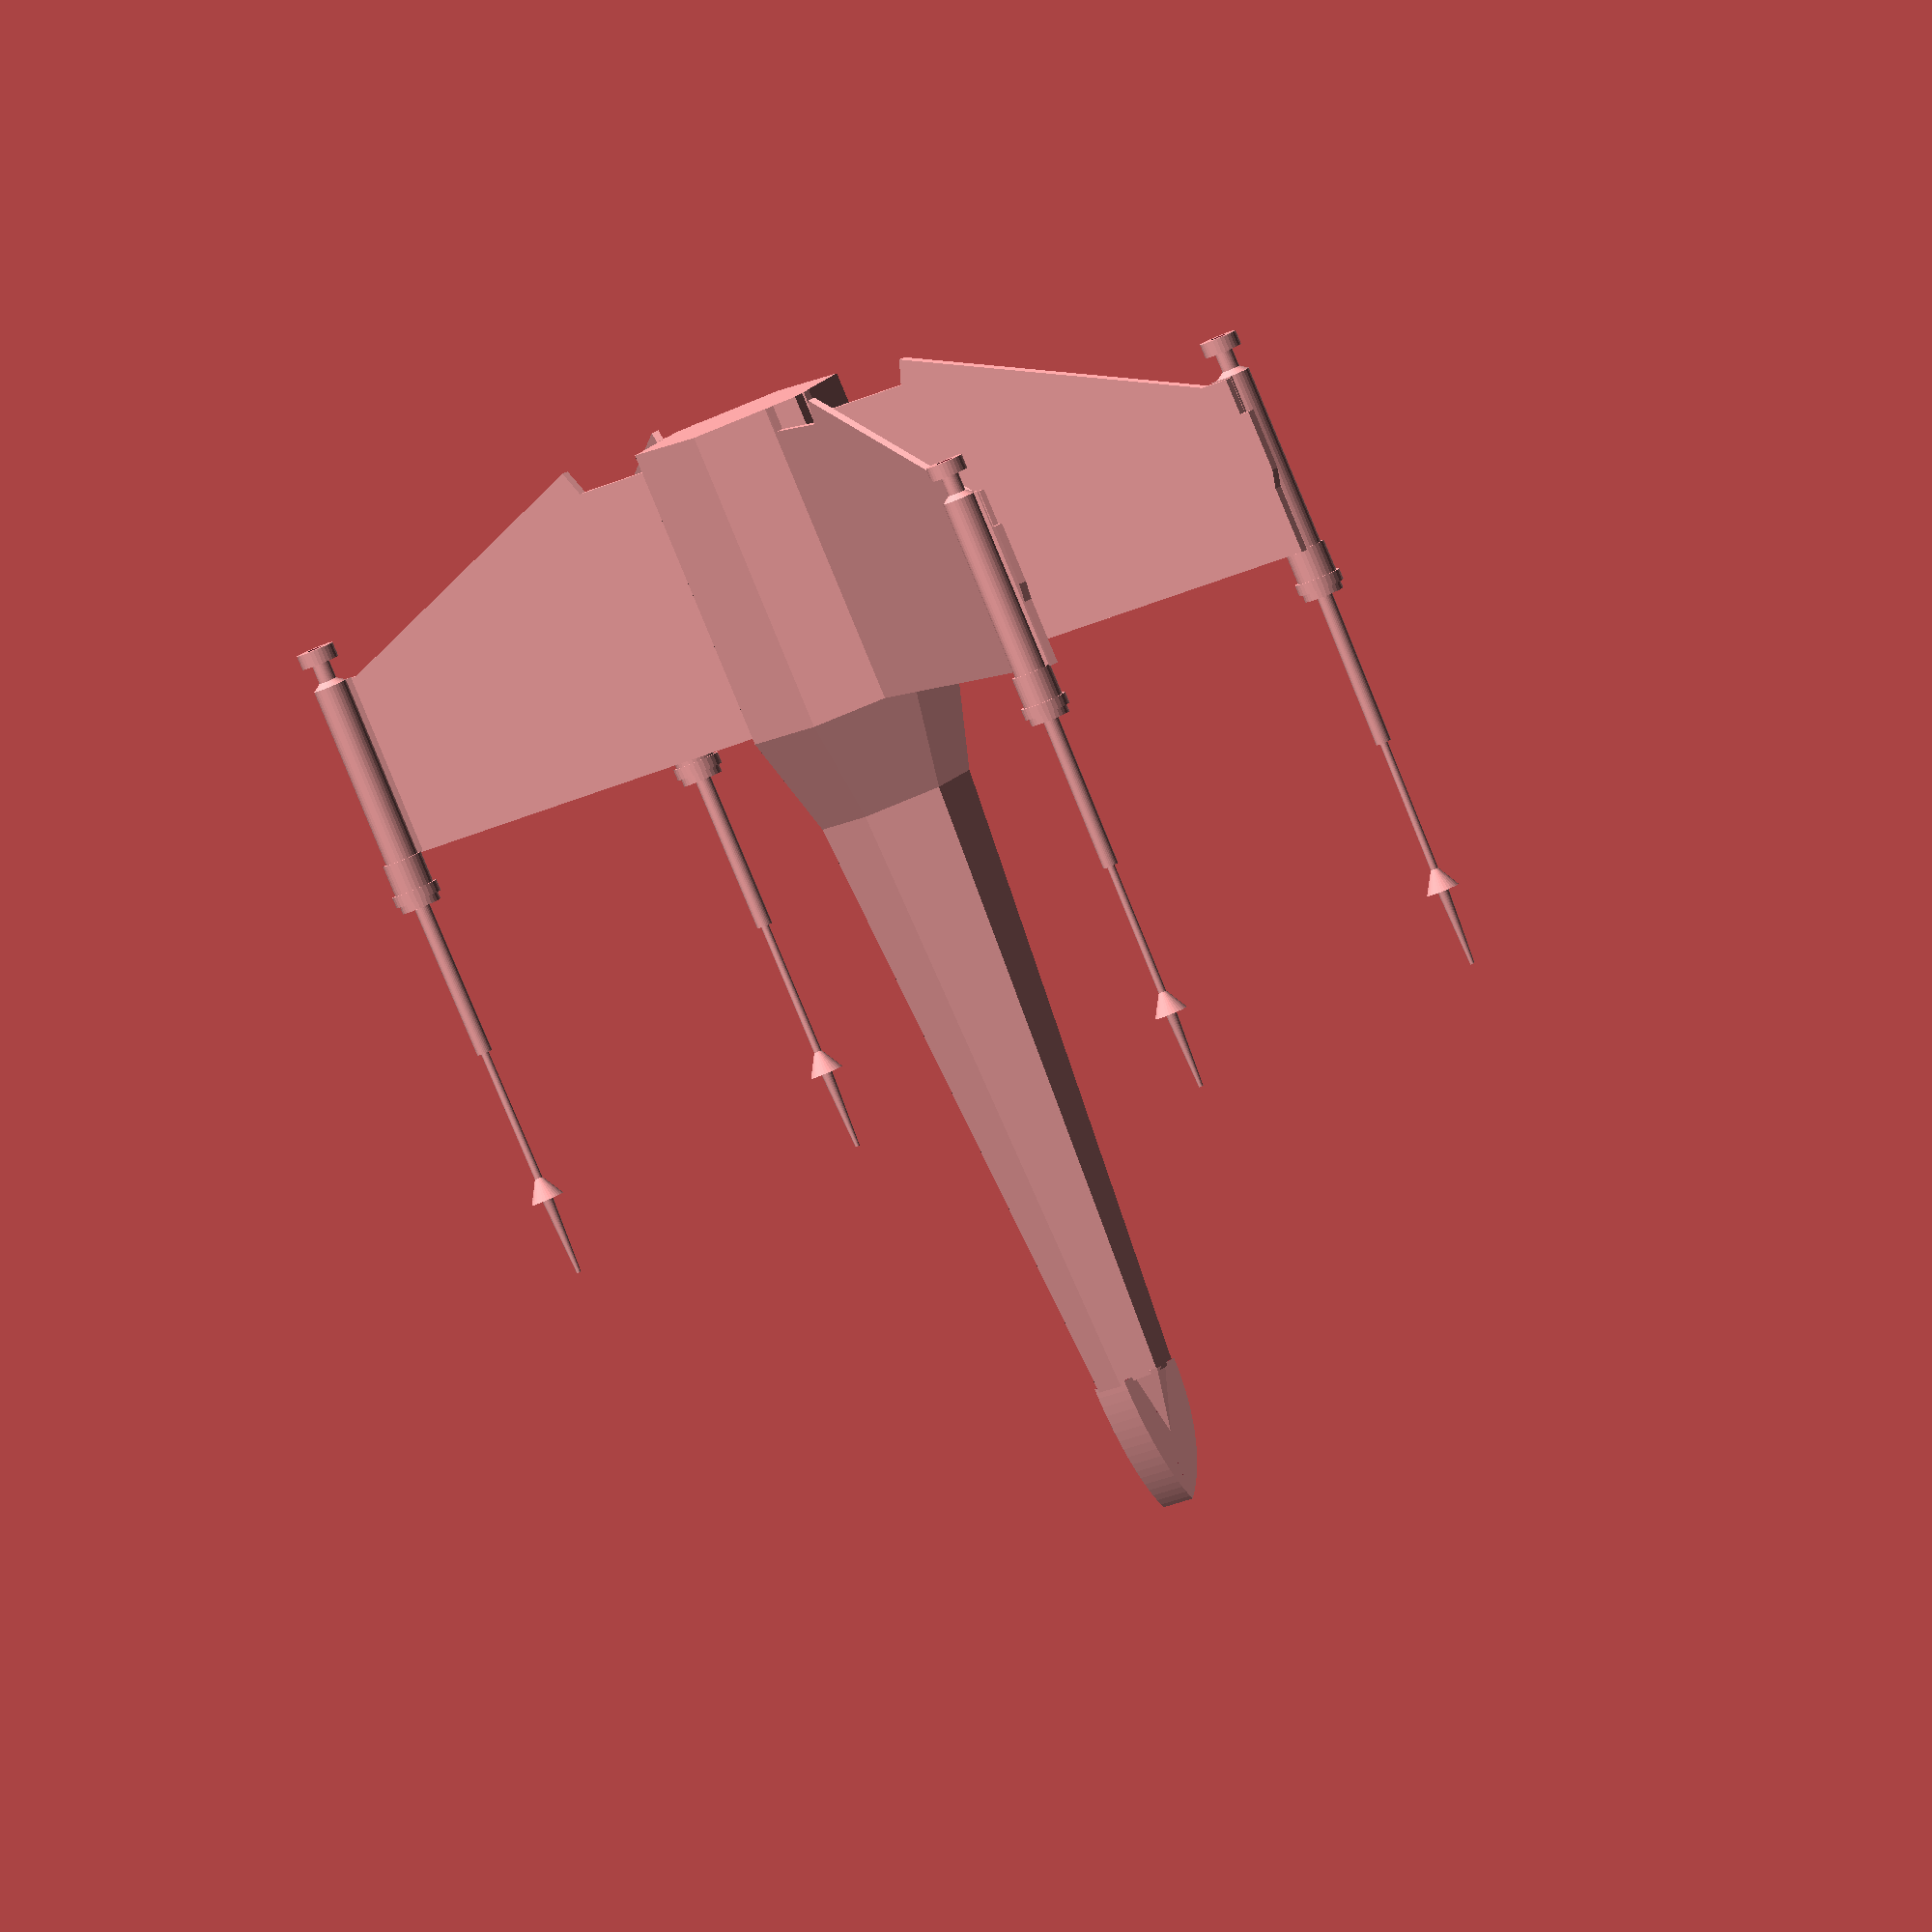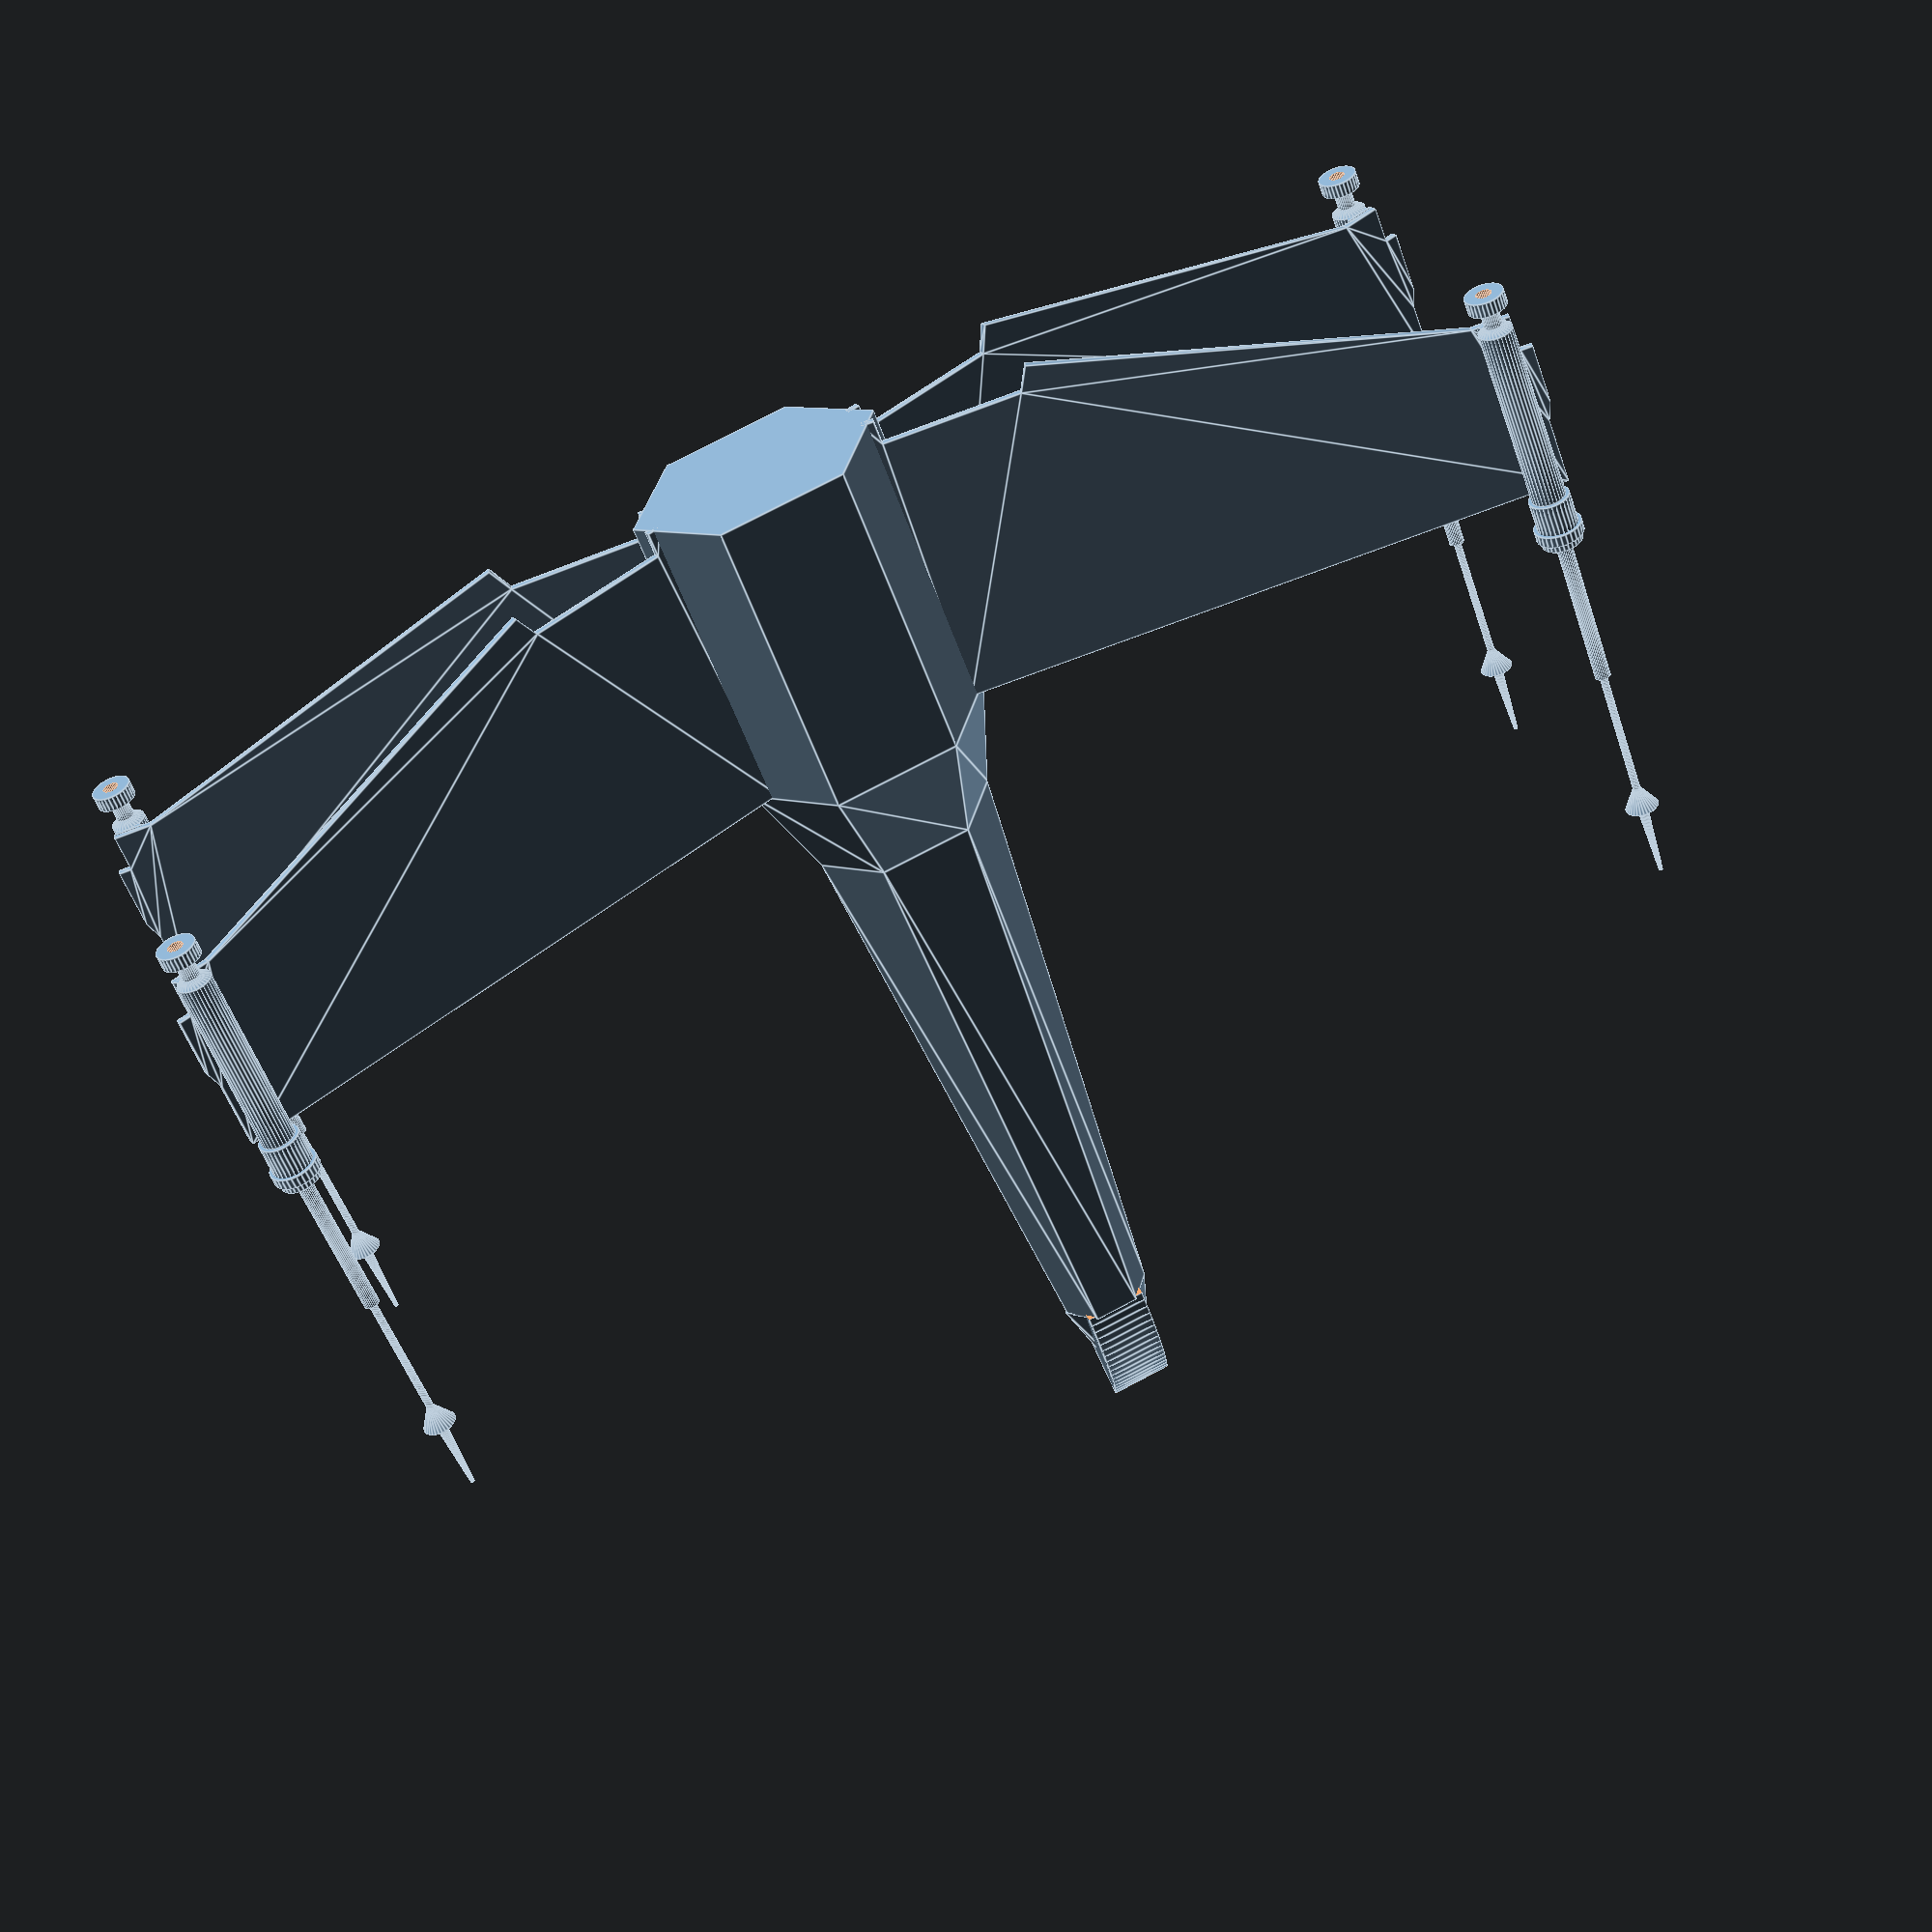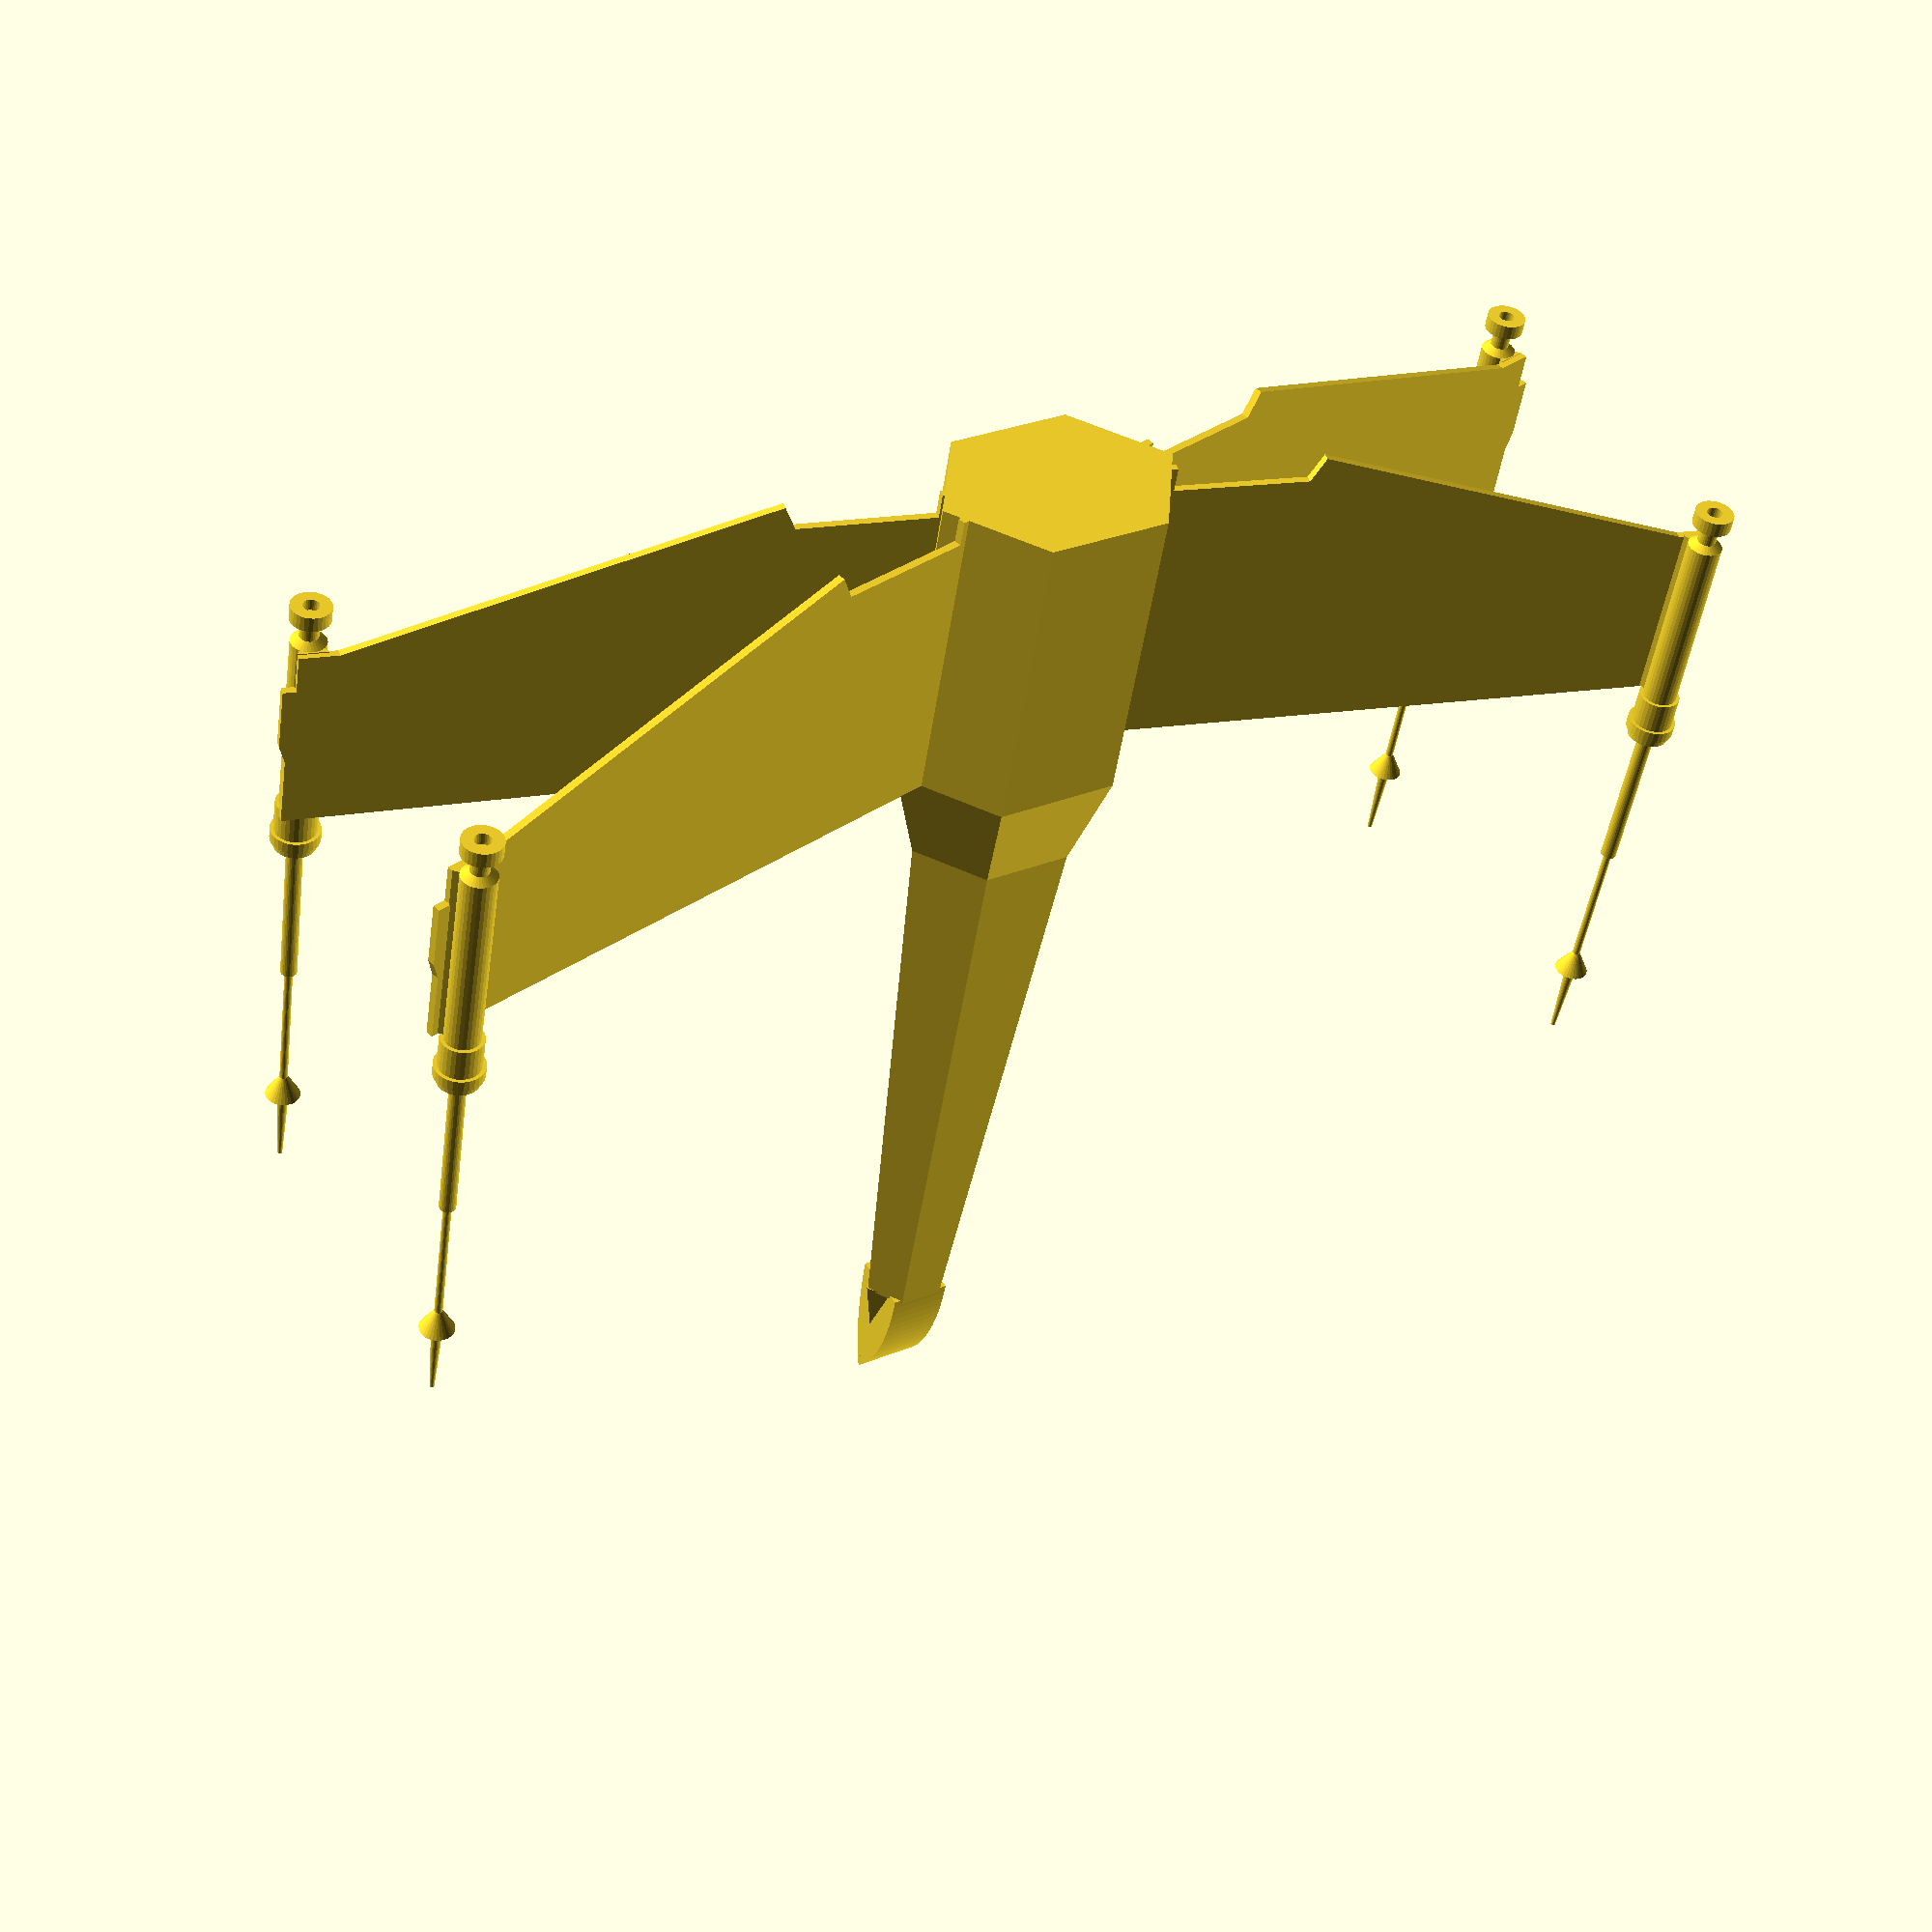
<openscad>
//main body

BODY_BACK_LENGTH = 15;
CABIN_LENGTH = 5;

FLATTEN_BODY_FACTOR = [1.1, 0.9, 1];
BODY_PART_REFINEMENT = 6;
BODY_RADIUS = 5.5;
CABIN_FRONT_RADIUS = 4;

module body_back() {

	scale(FLATTEN_BODY_FACTOR) 
		cylinder(BODY_BACK_LENGTH, BODY_RADIUS, BODY_RADIUS, $fn=BODY_PART_REFINEMENT);
}


module cabin() {
	
	offset = [0, 0, BODY_BACK_LENGTH];
	
	translate(offset) 
		scale(FLATTEN_BODY_FACTOR)
			cylinder(CABIN_LENGTH ,BODY_RADIUS ,CABIN_FRONT_RADIUS, $fn=BODY_PART_REFINEMENT);
}

module body_front() {

	offset = [0, 0 ,BODY_BACK_LENGTH + CABIN_LENGTH];
	length = 30;
	front_radius = 2;

	translate(offset) 
		scale(FLATTEN_BODY_FACTOR)
			cylinder(length ,CABIN_FRONT_RADIUS ,front_radius ,$fn=BODY_PART_REFINEMENT);
}

module main_body() {
	right = [270,0,0];
	rotate(right) 
		union() {
		    body_back();
		    cabin();
			body_front();
		}
}

//nose
translate([-1.5,49.8,-0.5]) scale(0.5) rotate([90,0,90]) union(){
difference(){
    scale([1.5,0.8,1]) translate([0,-5,0]) cylinder(6,10,10, $fn=100);
    translate([-20,-15,-1]) cube(20);
    translate([-1,-20,-1]) cube(20);
}
difference(){
    scale([1.5,0.4,1]) translate([0,5,0]) cylinder(6,10,10, $fn=100);
    translate([-20,-10,-1]) cube(20);
    translate([-1,0.01,-1]) cube(20);
}
rotate([4,90,0]) scale([0.9,0.6,1]) translate([-3.4,1.7,0]) cylinder(10.8,5,2, $fn=6);
}

//bottom right wing
scale(0.6) translate([8,0,-2]) rotate([0,13,0]) linear_extrude(0.6) polygon([[0,0],[1,0],[1,2],[12,2],[13,0],[45,10],[48,10],[48,13],[49,13],[49,18],[48.5,19.5],[48.5,25],[0,25]],[[0,1,2,3,4,5,6,7,8,9,10,11,12]]);

//bottom right gun
translate([32.2,.5,-8]) rotate([0,193,0]) scale(.545) union(){
rotate([-90,0,0]) translate([.2,-0.55,0]) union(){
    translate([0,0,10]) cylinder(16.5,1.5,1.5,$fn=30);
    scale([1,0.9,1]) rotate([0,0,-90]) translate([-1,0,10]) cylinder(16.5,1.5,1.5,$fn=3);
    translate([0,0,9.5]) cylinder(.5,.8,1.5,$fn=30);
    translate([0,0,7.5]) cylinder(2,.8,.8,$fn=30);
    translate([0,0,6.5]) difference(){
        cylinder(1.3,1.7,1.7,$fn=30);
        translate([0,0,-0.01]) cylinder(1.6,.7,.7,$fn=30);
    }
    translate([0,0,26.5]) cylinder(3,1.8,1.8,$fn=30);
}

//bottom right gun barrel
rotate([-90,0,-1]) translate([-.3,-0.55,29.3]) union(){
    cylinder(1,2.1,2.1,$fn=30);
    translate([0,0,1]) cylinder(0.7,1.8,1.8,$fn=30);
    translate([0,0,1.7]) cylinder(14,.7,.7,$fn=30);
    translate([0,0,15.7]) cylinder(12,.35,.35,$fn=30);
    translate([0,0,27.7]) cylinder(2,.35,1.5,$fn=30);
    translate([0,0,29.7]) cylinder(7,.5,.2,$fn=30);
}
}





//top right wing
scale(0.6) translate([8.5,0,1]) rotate([0,-13,0]) linear_extrude(0.6) polygon([[0,0],[1,0],[1,2],[12,2],[13,0],[45,10],[48,10],[48,13],[49,13],[49,18],[48.5,19.5],[48.5,25],[0,25]],[[0,1,2,3,4,5,6,7,8,9,10,11,12]]);

//top right gun
translate([32.2,.5,7.75]) rotate([0,-13,0]) scale(.545) union(){
rotate([-90,0,0]) translate([.2,-0.55,0]) union(){
    translate([0,0,10]) cylinder(16.5,1.5,1.5,$fn=30);
    scale([1,0.9,1]) rotate([0,0,-90]) translate([-1,0,10]) cylinder(16.5,1.5,1.5,$fn=3);
    translate([0,0,9.5]) cylinder(.5,.8,1.5,$fn=30);
    translate([0,0,7.5]) cylinder(2,.8,.8,$fn=30);
    translate([0,0,6.5]) difference(){
        cylinder(1.3,1.7,1.7,$fn=30);
        translate([0,0,-0.01]) cylinder(1.6,.7,.7,$fn=30);
    }
    translate([0,0,26.5]) cylinder(3,1.8,1.8,$fn=30);
}

//top right gun barrel
rotate([-90,0,1]) translate([0.7,-0.55,29.3]) union(){
    cylinder(1,2.1,2.1,$fn=30);
    translate([0,0,1]) cylinder(0.7,1.8,1.8,$fn=30);
    translate([0,0,1.7]) cylinder(14,.7,.7,$fn=30);
    translate([0,0,15.7]) cylinder(12,.35,.35,$fn=30);
    translate([0,0,27.7]) cylinder(2,.35,1.5,$fn=30);
    translate([0,0,29.7]) cylinder(7,.5,.2,$fn=30);
}
}






//top left wing
scale(0.6) translate([-8.5,0,1.5]) rotate([0,194,0]) linear_extrude(0.6) polygon([[0,0],[1,0],[1,2],[12,2],[13,0],[45,10],[48,10],[48,13],[49,13],[49,18],[48.5,19.5],[48.5,25],[0,25]],[[0,1,2,3,4,5,6,7,8,9,10,11,12]]);

//top left gun
translate([-32.2,.5,8.2]) rotate([0,13,0]) scale(.545) union(){
rotate([-90,0,0]) translate([.2,-0.55,0]) union(){
    translate([0,0,10]) cylinder(16.5,1.5,1.5,$fn=30);
    scale([1,0.9,1]) rotate([0,0,-90]) translate([-1,0,10]) cylinder(16.5,1.5,1.5,$fn=3);
    translate([0,0,9.5]) cylinder(.5,.8,1.5,$fn=30);
    translate([0,0,7.5]) cylinder(2,.8,.8,$fn=30);
    translate([0,0,6.5]) difference(){
        cylinder(1.3,1.7,1.7,$fn=30);
        translate([0,0,-0.01]) cylinder(1.6,.7,.7,$fn=30);
    }
    translate([0,0,26.5]) cylinder(3,1.8,1.8,$fn=30);
}

//top left gun barrel
rotate([-90,0,-1]) translate([-.3,-0.55,29.3]) union(){
    cylinder(1,2.1,2.1,$fn=30);
    translate([0,0,1]) cylinder(0.7,1.8,1.8,$fn=30);
    translate([0,0,1.7]) cylinder(14,.7,.7,$fn=30);
    translate([0,0,15.7]) cylinder(12,.35,.35,$fn=30);
    translate([0,0,27.7]) cylinder(2,.35,1.5,$fn=30);
    translate([0,0,29.7]) cylinder(7,.5,.2,$fn=30);
}
}







//bottom left wing
scale(0.6) translate([-8.5,0,-1.5]) rotate([0,167,0]) linear_extrude(0.6) polygon([[0,0],[1,0],[1,2],[12,2],[13,0],[45,10],[48,10],[48,13],[49,13],[49,18],[48.5,19.5],[48.5,25],[0,25]],[[0,1,2,3,4,5,6,7,8,9,10,11,12]]);

//bottom left gun
translate([-32.1,.5,-8.05]) rotate([0,167,0]) scale(.545) union(){
rotate([-90,0,0]) translate([.2,-0.55,0]) union(){
    translate([0,0,10]) cylinder(16.5,1.5,1.5,$fn=30);
    scale([1,0.9,1]) rotate([0,0,-90]) translate([-1,0,10]) cylinder(16.5,1.5,1.5,$fn=3);
    translate([0,0,9.5]) cylinder(.5,.8,1.5,$fn=30);
    translate([0,0,7.5]) cylinder(2,.8,.8,$fn=30);
    translate([0,0,6.5]) difference(){
        cylinder(1.3,1.7,1.7,$fn=30);
        translate([0,0,-0.01]) cylinder(1.6,.7,.7,$fn=30);
    }
    translate([0,0,26.5]) cylinder(3,1.8,1.8,$fn=30);
}

//bottom left gun barrel
rotate([-90,0,1]) translate([0.7,-0.55,29.3]) union(){
    cylinder(1,2.1,2.1,$fn=30);
    translate([0,0,1]) cylinder(0.7,1.8,1.8,$fn=30);
    translate([0,0,1.7]) cylinder(14,.7,.7,$fn=30);
    translate([0,0,15.7]) cylinder(12,.35,.35,$fn=30);
    translate([0,0,27.7]) cylinder(2,.35,1.5,$fn=30);
    translate([0,0,29.7]) cylinder(7,.5,.2,$fn=30);
}
}

module xwing() {
	main_body();
}

xwing();
</openscad>
<views>
elev=143.3 azim=39.3 roll=307.2 proj=o view=solid
elev=332.0 azim=159.5 roll=340.8 proj=p view=edges
elev=133.5 azim=9.7 roll=211.1 proj=p view=solid
</views>
